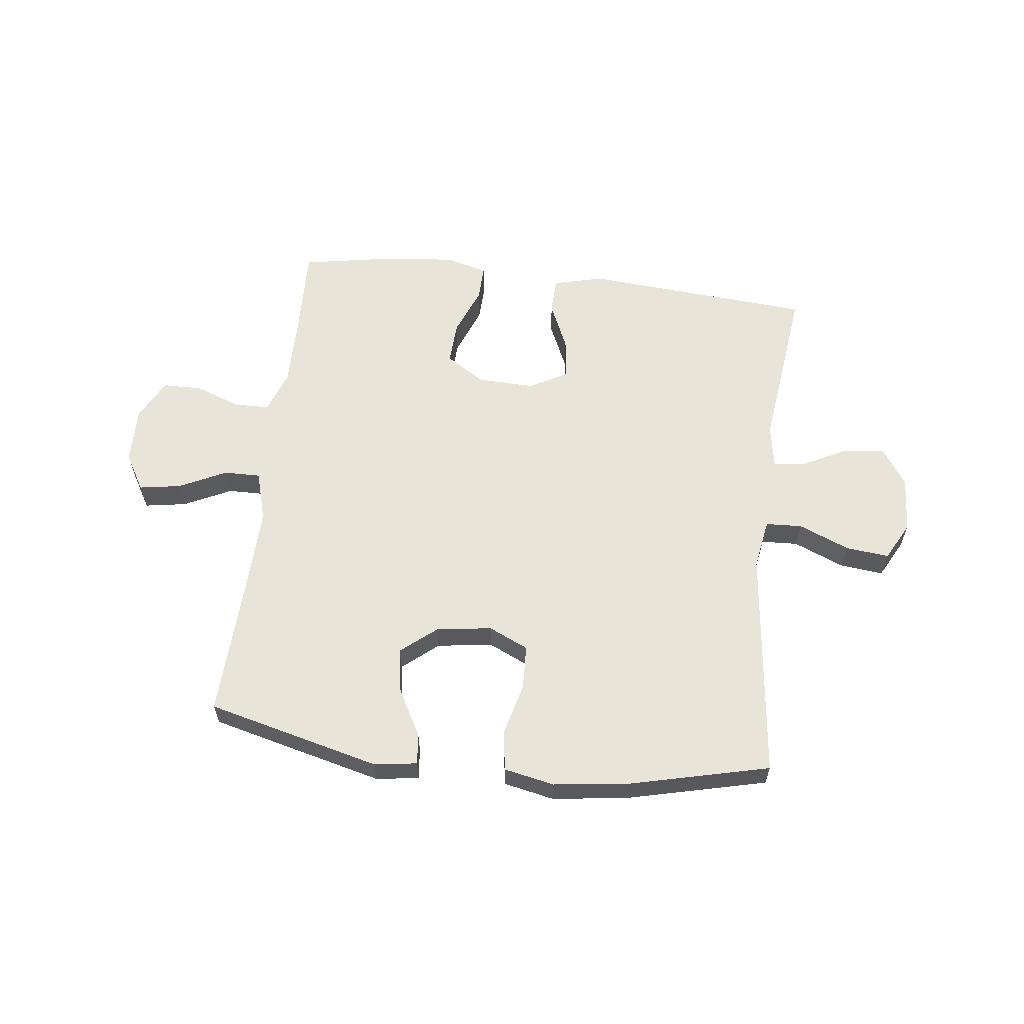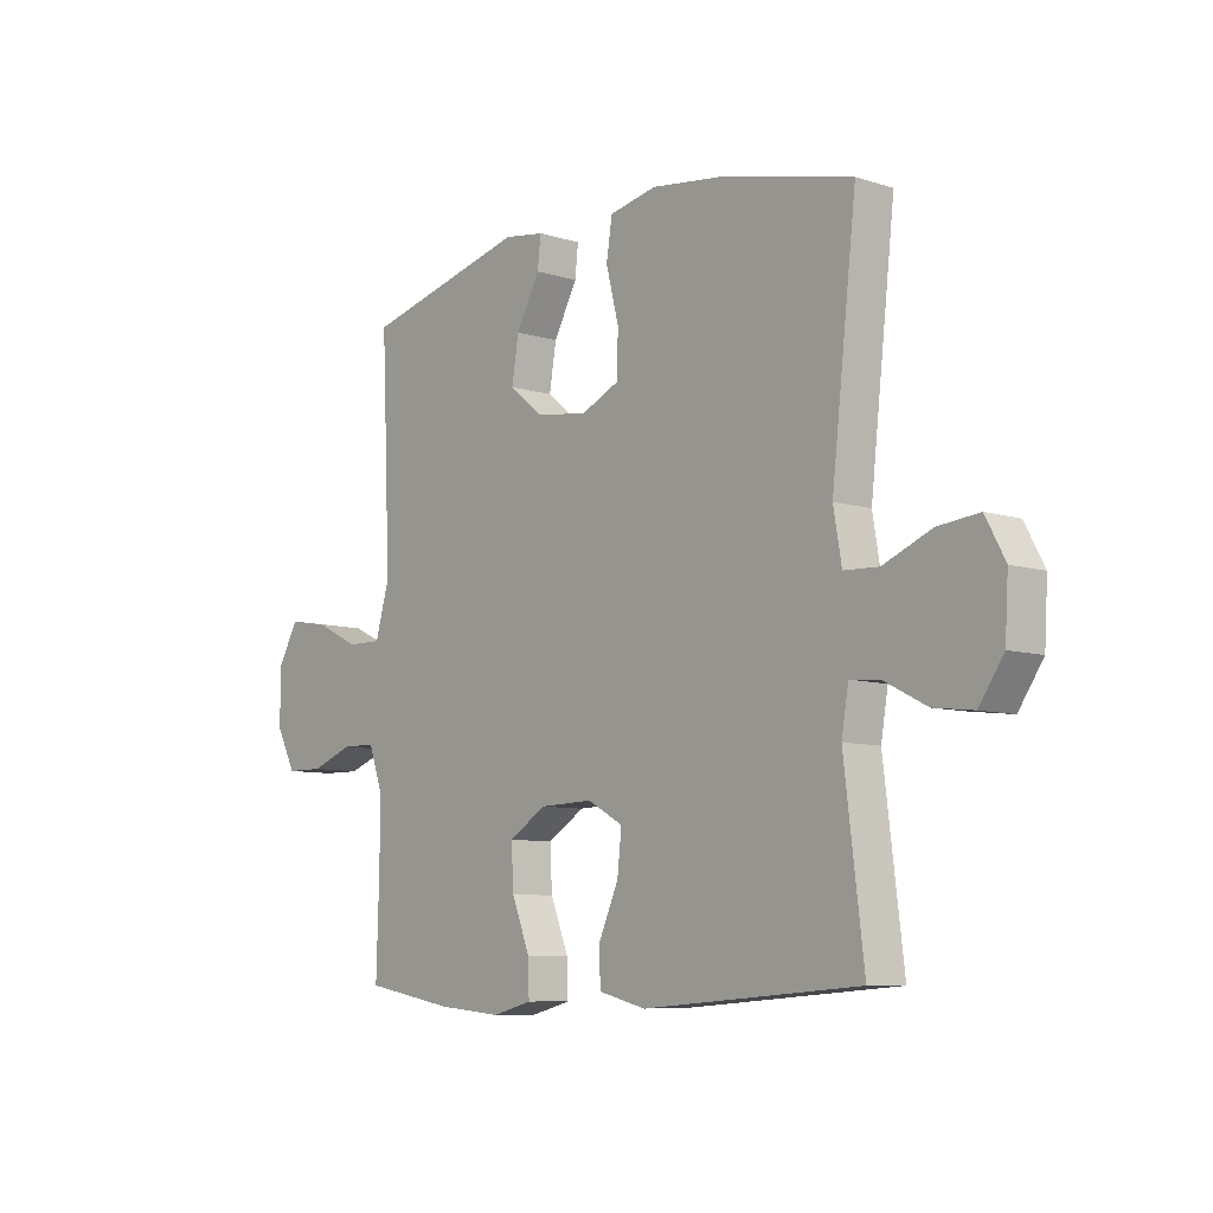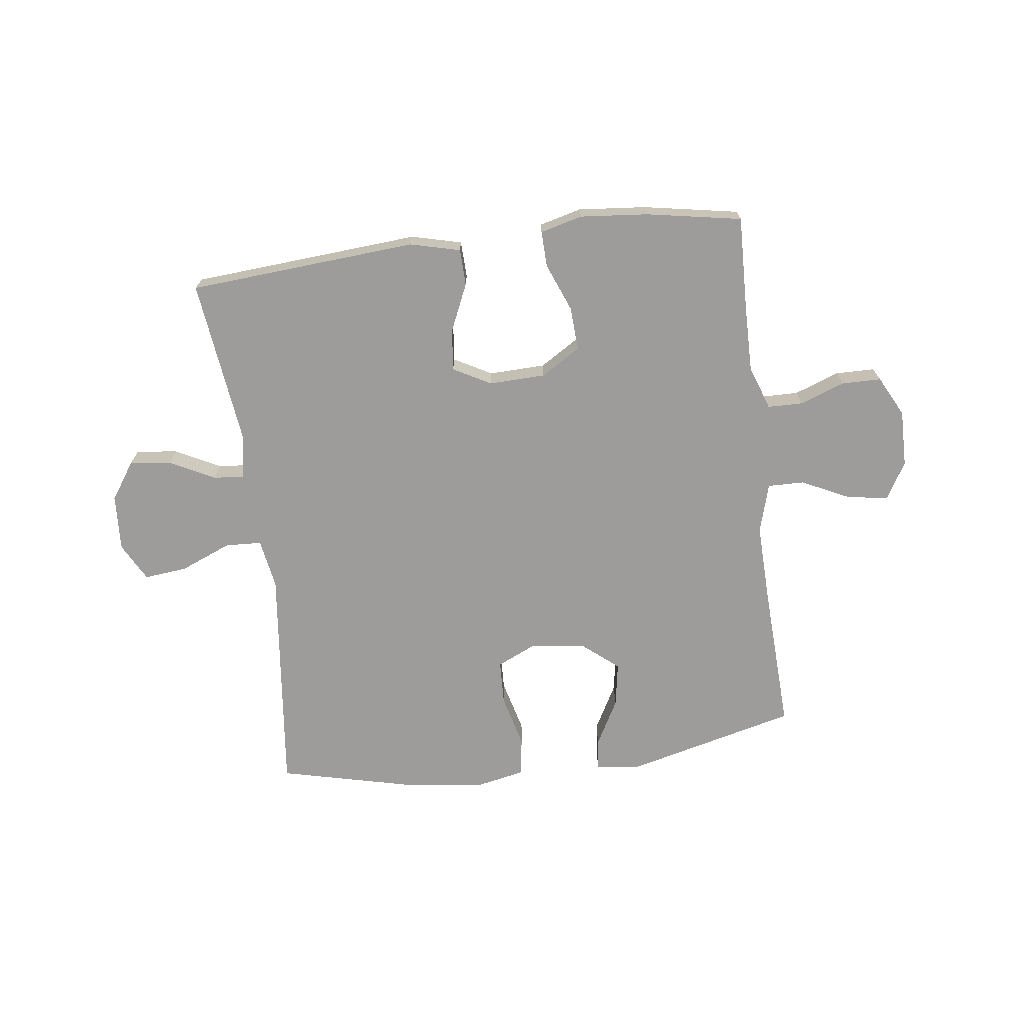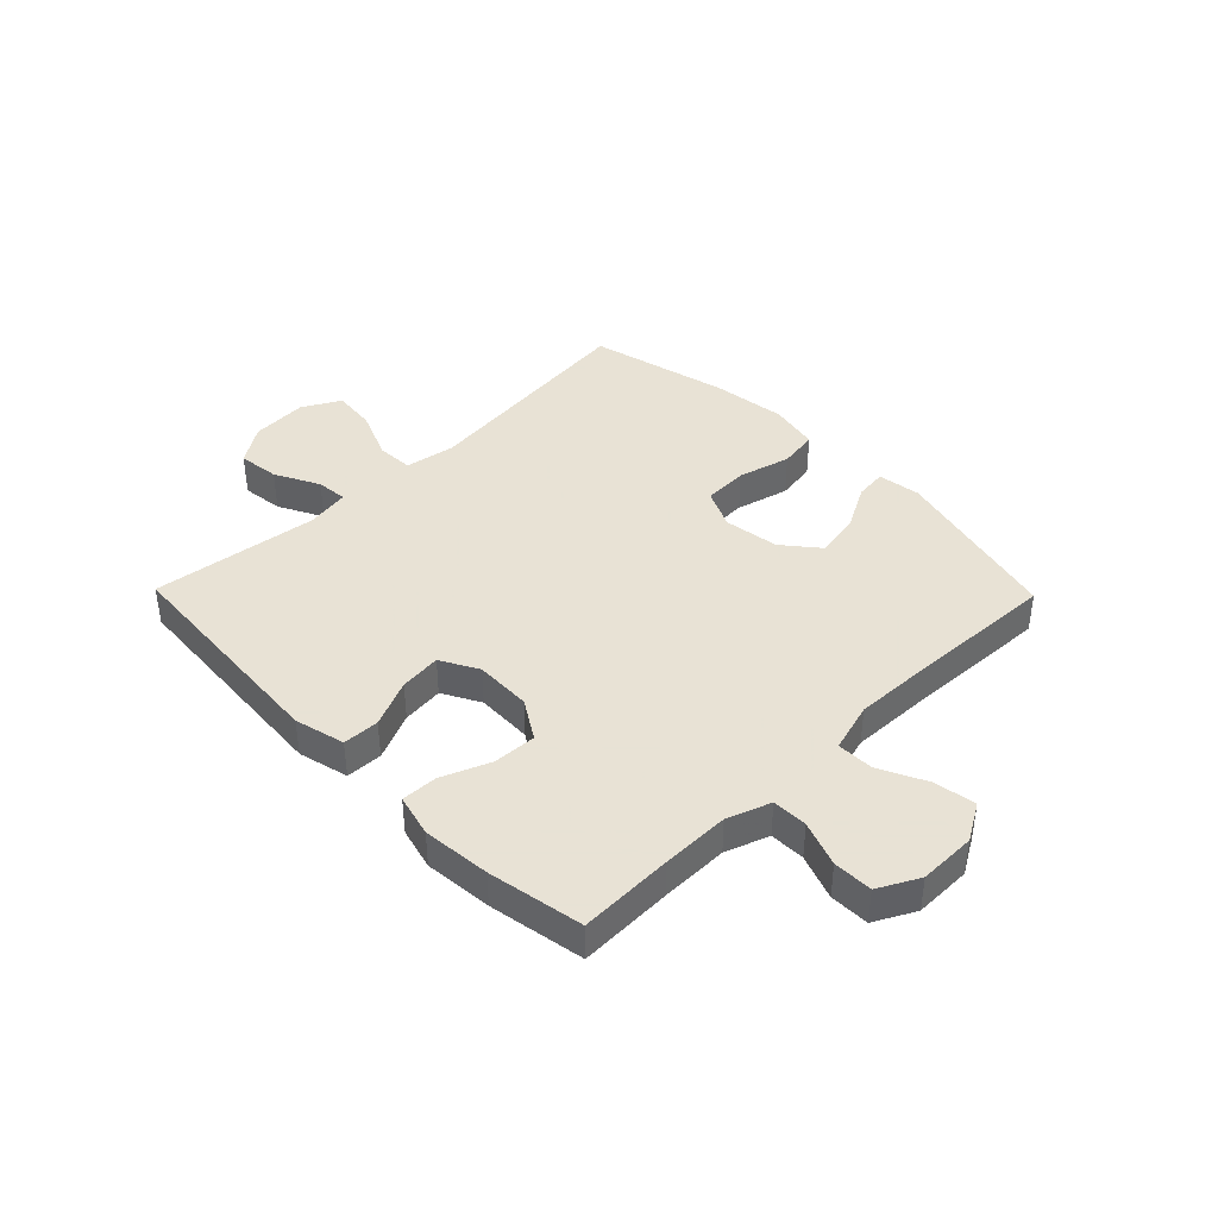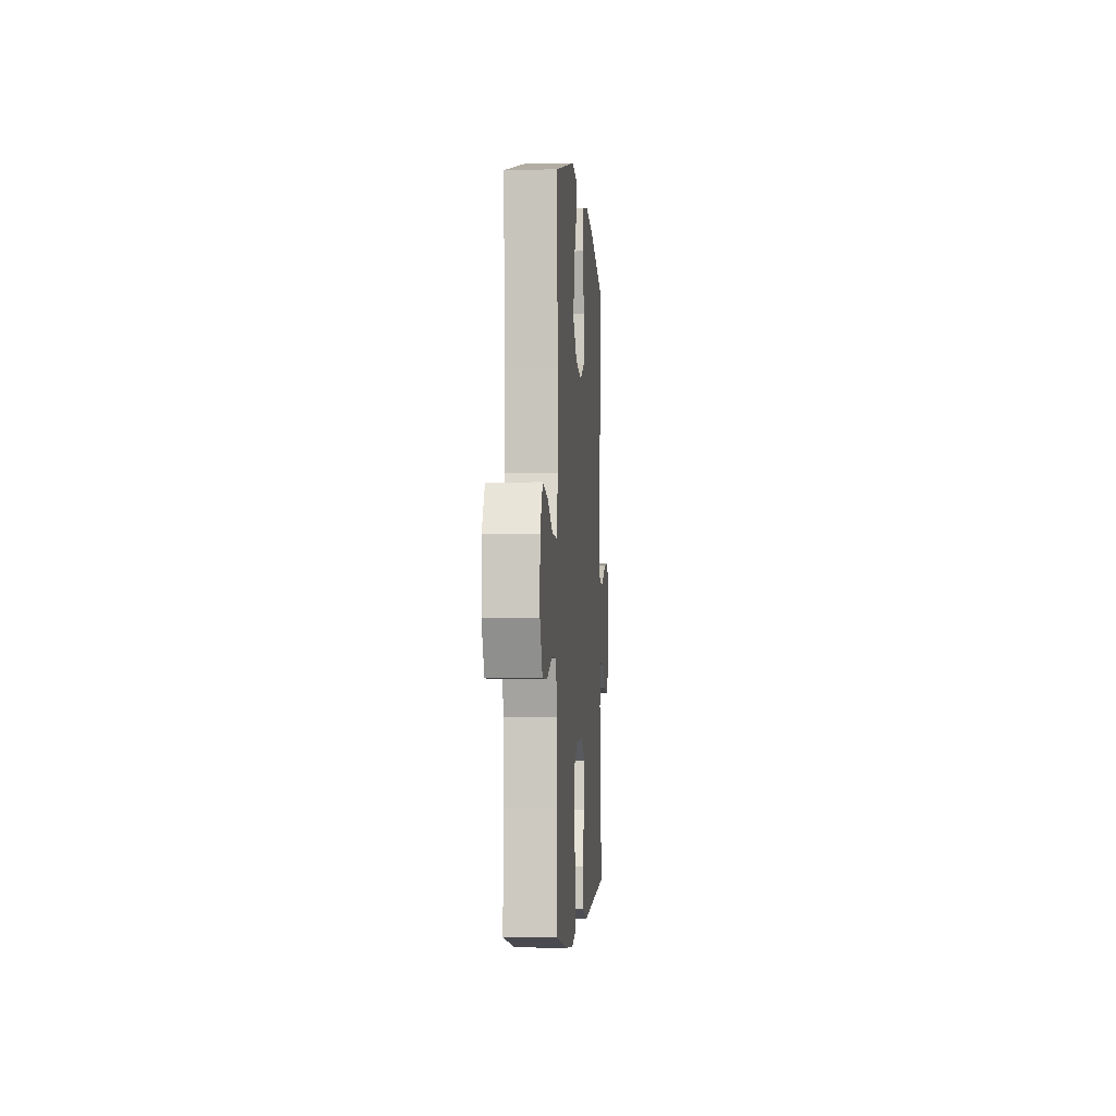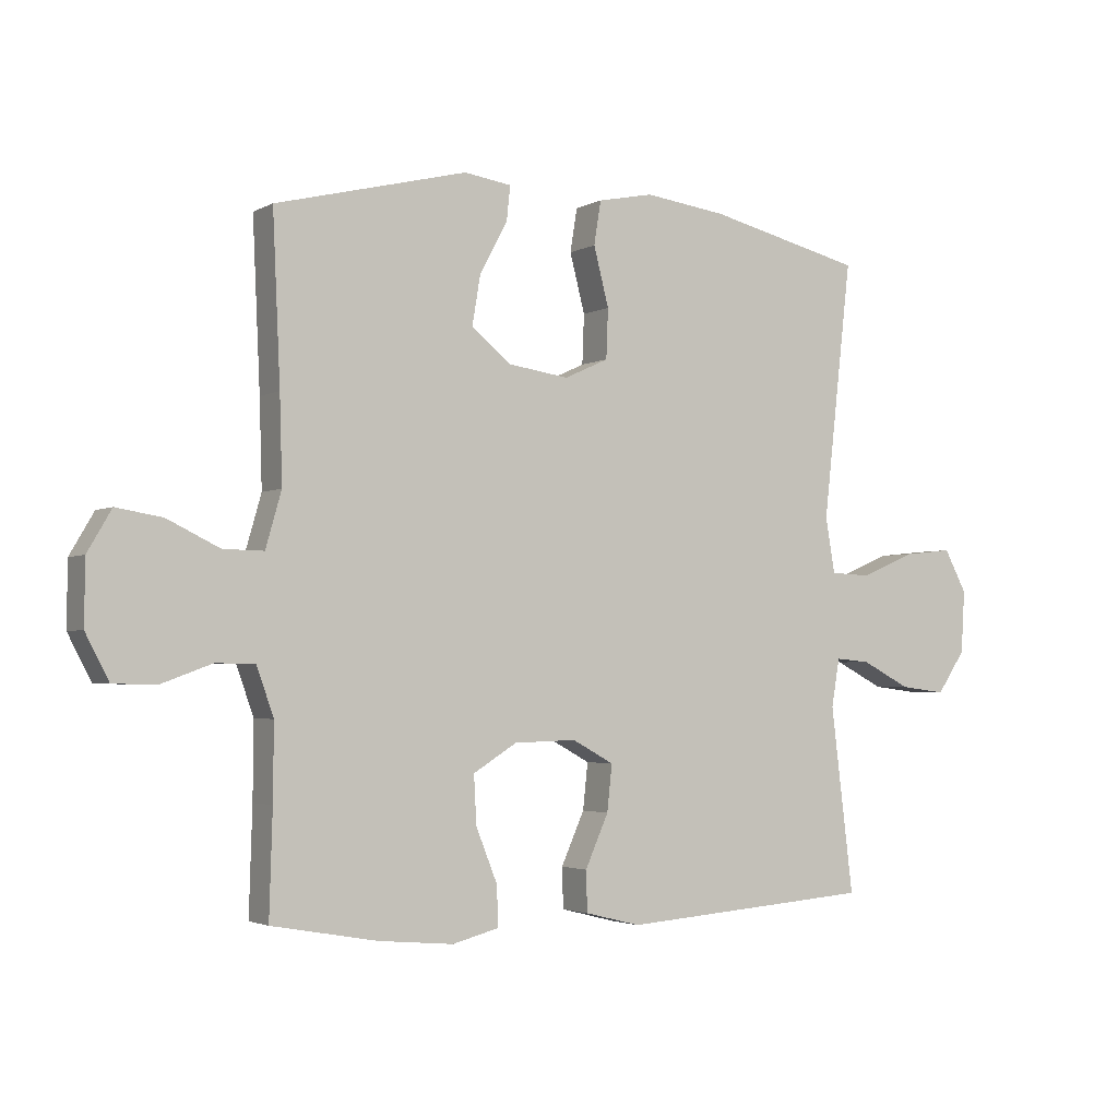
<metadata>
{"format":"obj","ext":"obj","renderer":"f3d","projection":"perspective","resolution":1024,"background":"white","views":[{"elev":60.5,"azim":6.8,"up":"+Y"},{"elev":-8.2,"azim":49.3,"up":"+Z"},{"elev":-70.3,"azim":-172.7,"up":"+Y"},{"elev":40.6,"azim":-134.3,"up":"+Y"},{"elev":-3.3,"azim":-85.7,"up":"+Z"},{"elev":-2.8,"azim":-30.5,"up":"+Z"}]}
</metadata>
<code>
v 0.5 0.07 0.5
v 0.454 0.07 0.094
v 0.469 0.07 0.006
v 0.533 0.07 0.003
v 0.622 0.07 0.04
v 0.698 0.07 0.048
v 0.734 0.07 -0.019
v 0.728 0.07 -0.118
v 0.683 0.07 -0.184
v 0.61 0.07 -0.175
v 0.532 0.07 -0.135
v 0.477 0.07 -0.13
v 0.464 0.07 -0.206
v 0.5 0.07 -0.5
v 0.099 0.07 -0.53
v 0.011 0.07 -0.508
v 0.009 0.07 -0.444
v 0.046 0.07 -0.361
v 0.054 0.07 -0.288
v -0.012 0.07 -0.252
v -0.111 0.07 -0.255
v -0.18 0.07 -0.298
v -0.176 0.07 -0.374
v -0.142 0.07 -0.459
v -0.14 0.07 -0.522
v -0.214 0.07 -0.541
v -0.333 0.07 -0.53
v -0.5 0.07 -0.5
v -0.495 0.07 -0.335
v -0.494 0.07 -0.217
v -0.521 0.07 -0.141
v -0.583 0.07 -0.14
v -0.662 0.07 -0.169
v -0.731 0.07 -0.168
v -0.768 0.07 -0.097
v -0.767 0.07 0.003
v -0.729 0.07 0.068
v -0.656 0.07 0.056
v -0.573 0.07 0.016
v -0.509 0.07 0.015
v -0.484 0.07 0.102
v -0.488 0.07 0.238
v -0.5 0.07 0.5
v -0.196 0.07 0.576
v -0.121 0.07 0.565
v -0.127 0.07 0.51
v -0.171 0.07 0.429
v -0.184 0.07 0.351
v -0.122 0.07 0.3
v -0.025 0.07 0.286
v 0.045 0.07 0.318
v 0.048 0.07 0.396
v 0.024 0.07 0.489
v 0.035 0.07 0.558
v 0.123 0.07 0.576
v 0.254 0.07 0.559
v 0.5 0 0.5
v 0.454 0 0.094
v 0.469 0 0.006
v 0.533 0 0.003
v 0.622 0 0.04
v 0.698 0 0.048
v 0.734 0 -0.019
v 0.728 0 -0.118
v 0.683 0 -0.184
v 0.61 0 -0.175
v 0.532 0 -0.135
v 0.477 0 -0.13
v 0.464 0 -0.206
v 0.5 0 -0.5
v 0.099 0 -0.53
v 0.011 0 -0.508
v 0.009 0 -0.444
v 0.046 0 -0.361
v 0.054 0 -0.288
v -0.012 0 -0.252
v -0.111 0 -0.255
v -0.18 0 -0.298
v -0.176 0 -0.374
v -0.142 0 -0.459
v -0.14 0 -0.522
v -0.214 0 -0.541
v -0.333 0 -0.53
v -0.5 0 -0.5
v -0.495 0 -0.335
v -0.494 0 -0.217
v -0.521 0 -0.141
v -0.583 0 -0.14
v -0.662 0 -0.169
v -0.731 0 -0.168
v -0.768 0 -0.097
v -0.767 0 0.003
v -0.729 0 0.068
v -0.656 0 0.056
v -0.573 0 0.016
v -0.509 0 0.015
v -0.484 0 0.102
v -0.488 0 0.238
v -0.5 0 0.5
v -0.196 0 0.576
v -0.121 0 0.565
v -0.127 0 0.51
v -0.171 0 0.429
v -0.184 0 0.351
v -0.122 0 0.3
v -0.025 0 0.286
v 0.045 0 0.318
v 0.048 0 0.396
v 0.024 0 0.489
v 0.035 0 0.558
v 0.123 0 0.576
v 0.254 0 0.559
f 56 1 2
f 55 56 2
f 54 55 2
f 53 54 2
f 52 53 2
f 51 52 2 3
f 50 51 3
f 49 50 3
f 45 46 47
f 44 45 47
f 43 44 47
f 42 43 47
f 41 42 47 48
f 40 41 48 49
f 37 38 39
f 36 37 39
f 35 36 39
f 34 35 39
f 33 34 39
f 32 33 39
f 31 32 39 40
f 40 49 3
f 31 40 3
f 30 31 3
f 27 28 29
f 26 27 29
f 25 26 29
f 24 25 29
f 23 24 29
f 22 23 29 30
f 16 17 18
f 15 16 18
f 14 15 18
f 13 14 18
f 12 13 18 19
f 9 10 11
f 8 9 11
f 7 8 11
f 6 7 11
f 5 6 11
f 4 5 11
f 4 11 12
f 12 19 20
f 4 12 20
f 3 4 20
f 21 22 30
f 3 20 21 30
f 58 57 112
f 58 112 111
f 58 111 110
f 58 110 109
f 58 109 108
f 59 58 108 107
f 59 107 106
f 59 106 105
f 103 102 101
f 103 101 100
f 103 100 99
f 103 99 98
f 104 103 98 97
f 105 104 97 96
f 95 94 93
f 95 93 92
f 95 92 91
f 95 91 90
f 95 90 89
f 95 89 88
f 96 95 88 87
f 59 105 96
f 59 96 87
f 59 87 86
f 85 84 83
f 85 83 82
f 85 82 81
f 85 81 80
f 85 80 79
f 86 85 79 78
f 74 73 72
f 74 72 71
f 74 71 70
f 74 70 69
f 75 74 69 68
f 67 66 65
f 67 65 64
f 67 64 63
f 67 63 62
f 67 62 61
f 67 61 60
f 68 67 60
f 76 75 68
f 76 68 60
f 76 60 59
f 86 78 77
f 86 77 76 59
f 1 57 58 2
f 2 58 59 3
f 3 59 60 4
f 4 60 61 5
f 5 61 62 6
f 6 62 63 7
f 7 63 64 8
f 8 64 65 9
f 9 65 66 10
f 10 66 67 11
f 11 67 68 12
f 12 68 69 13
f 13 69 70 14
f 14 70 71 15
f 15 71 72 16
f 16 72 73 17
f 17 73 74 18
f 18 74 75 19
f 19 75 76 20
f 20 76 77 21
f 21 77 78 22
f 22 78 79 23
f 23 79 80 24
f 24 80 81 25
f 25 81 82 26
f 26 82 83 27
f 27 83 84 28
f 28 84 85 29
f 29 85 86 30
f 30 86 87 31
f 31 87 88 32
f 32 88 89 33
f 33 89 90 34
f 34 90 91 35
f 35 91 92 36
f 36 92 93 37
f 37 93 94 38
f 38 94 95 39
f 39 95 96 40
f 40 96 97 41
f 41 97 98 42
f 42 98 99 43
f 43 99 100 44
f 44 100 101 45
f 45 101 102 46
f 46 102 103 47
f 47 103 104 48
f 48 104 105 49
f 49 105 106 50
f 50 106 107 51
f 51 107 108 52
f 52 108 109 53
f 53 109 110 54
f 54 110 111 55
f 55 111 112 56
f 56 112 57 1

</code>
